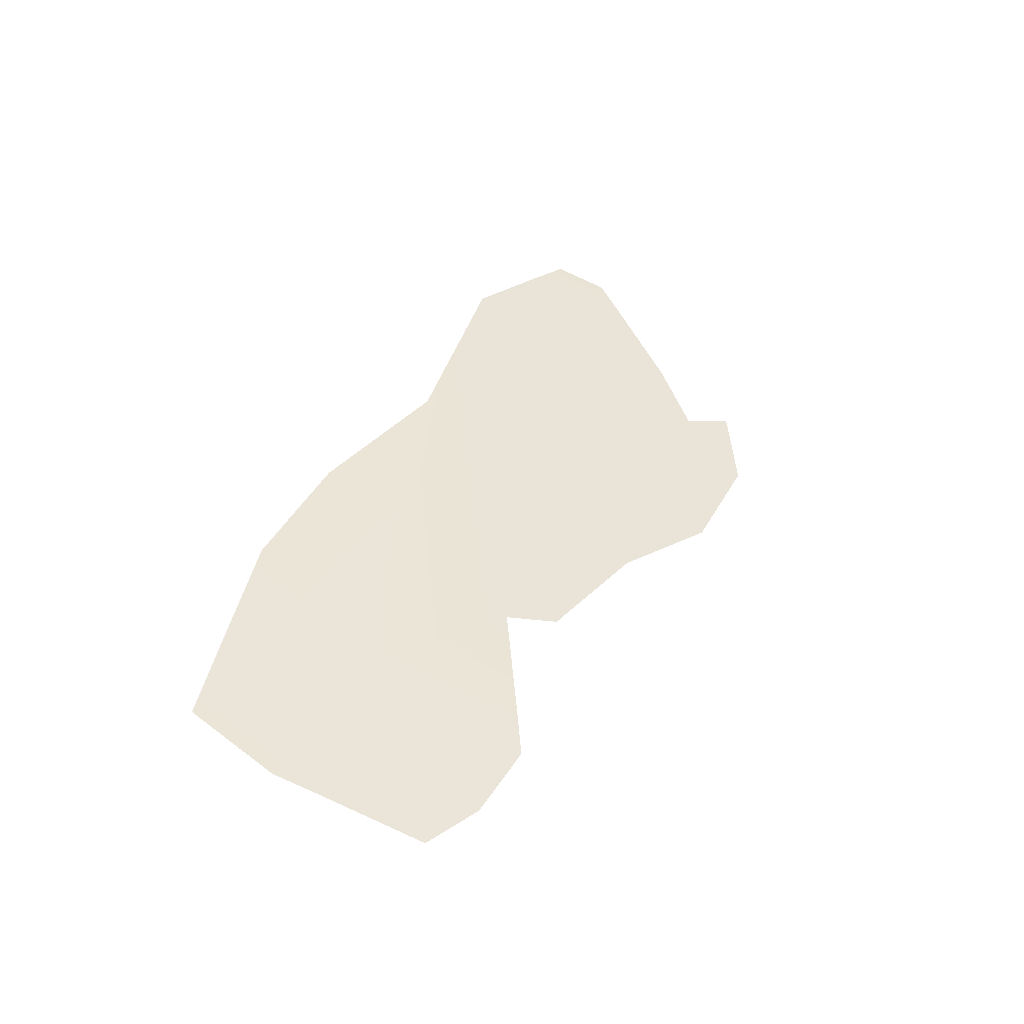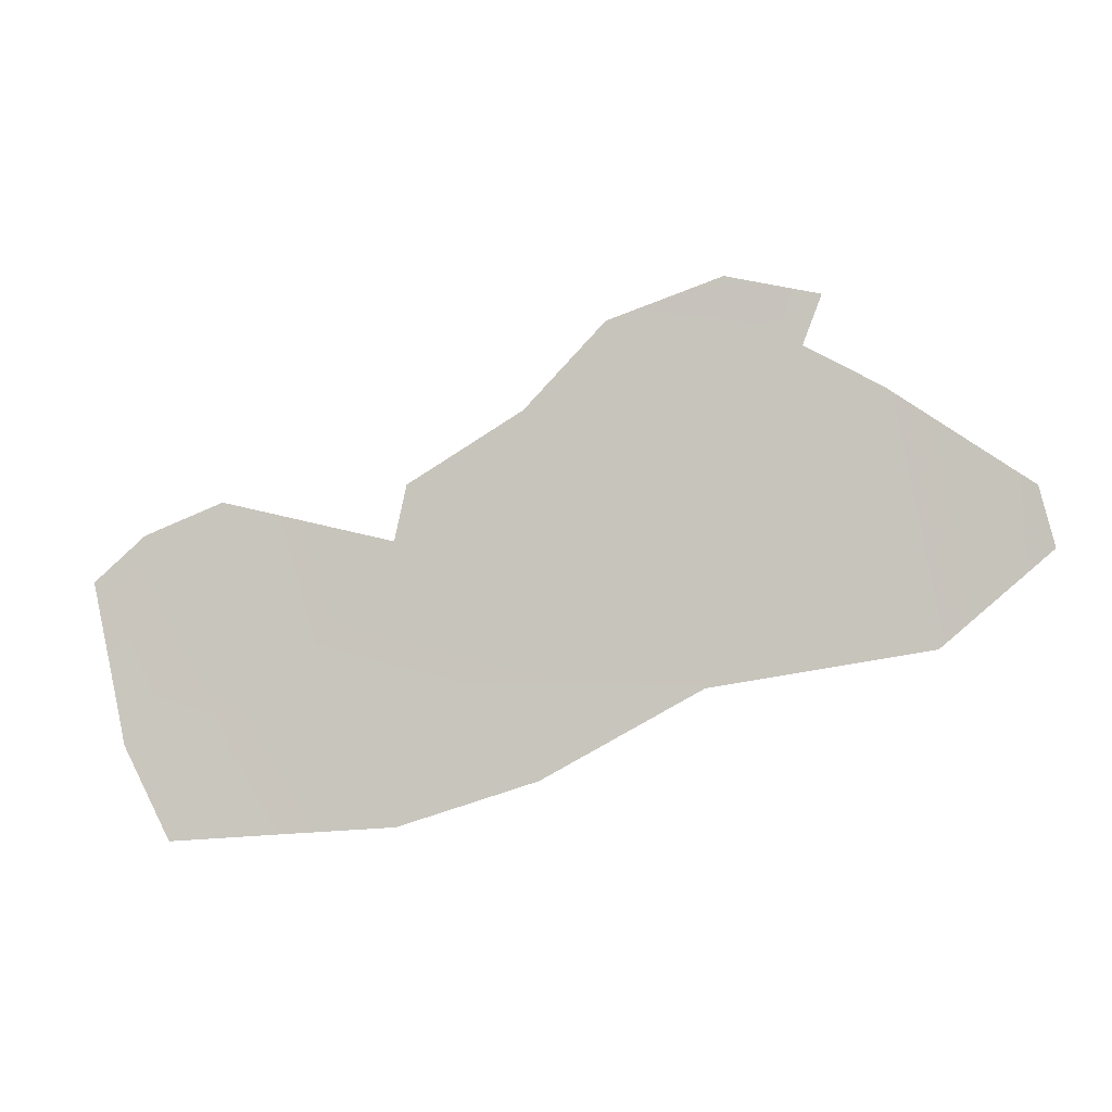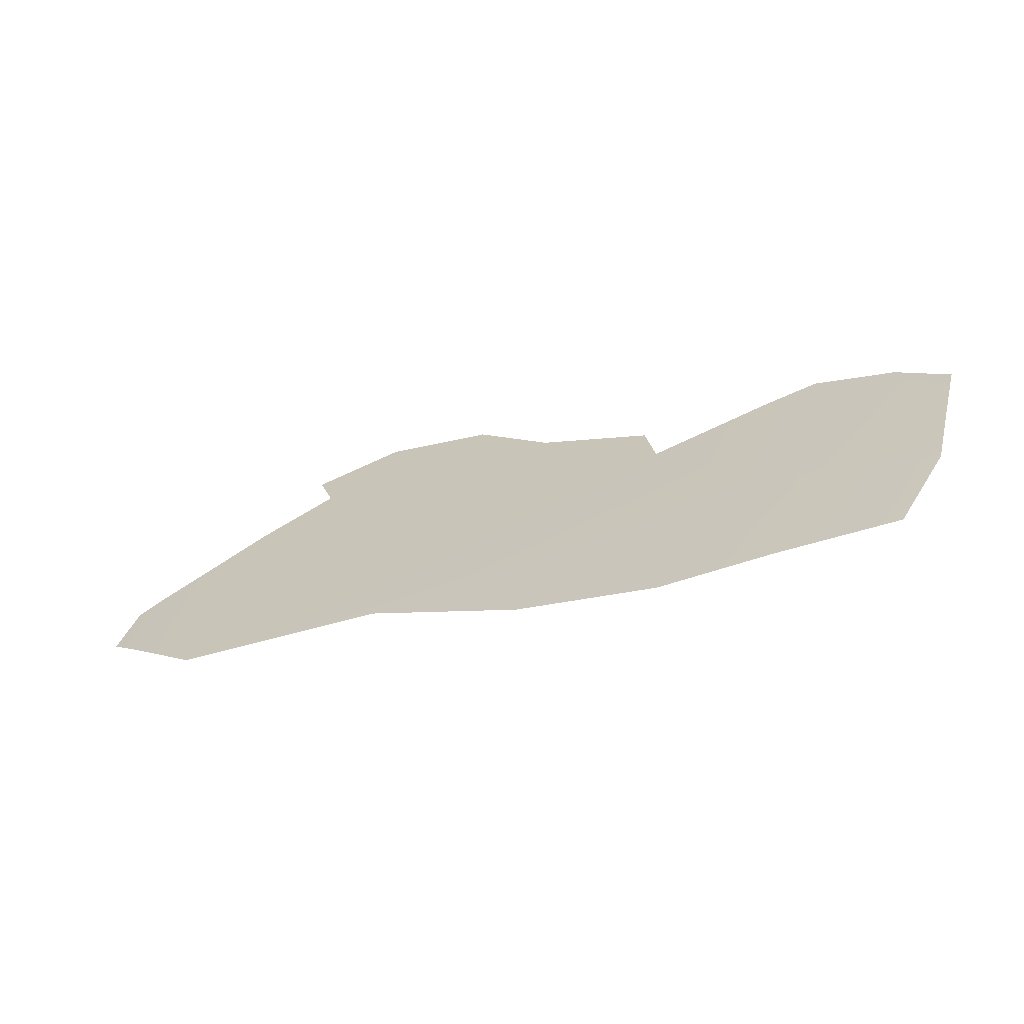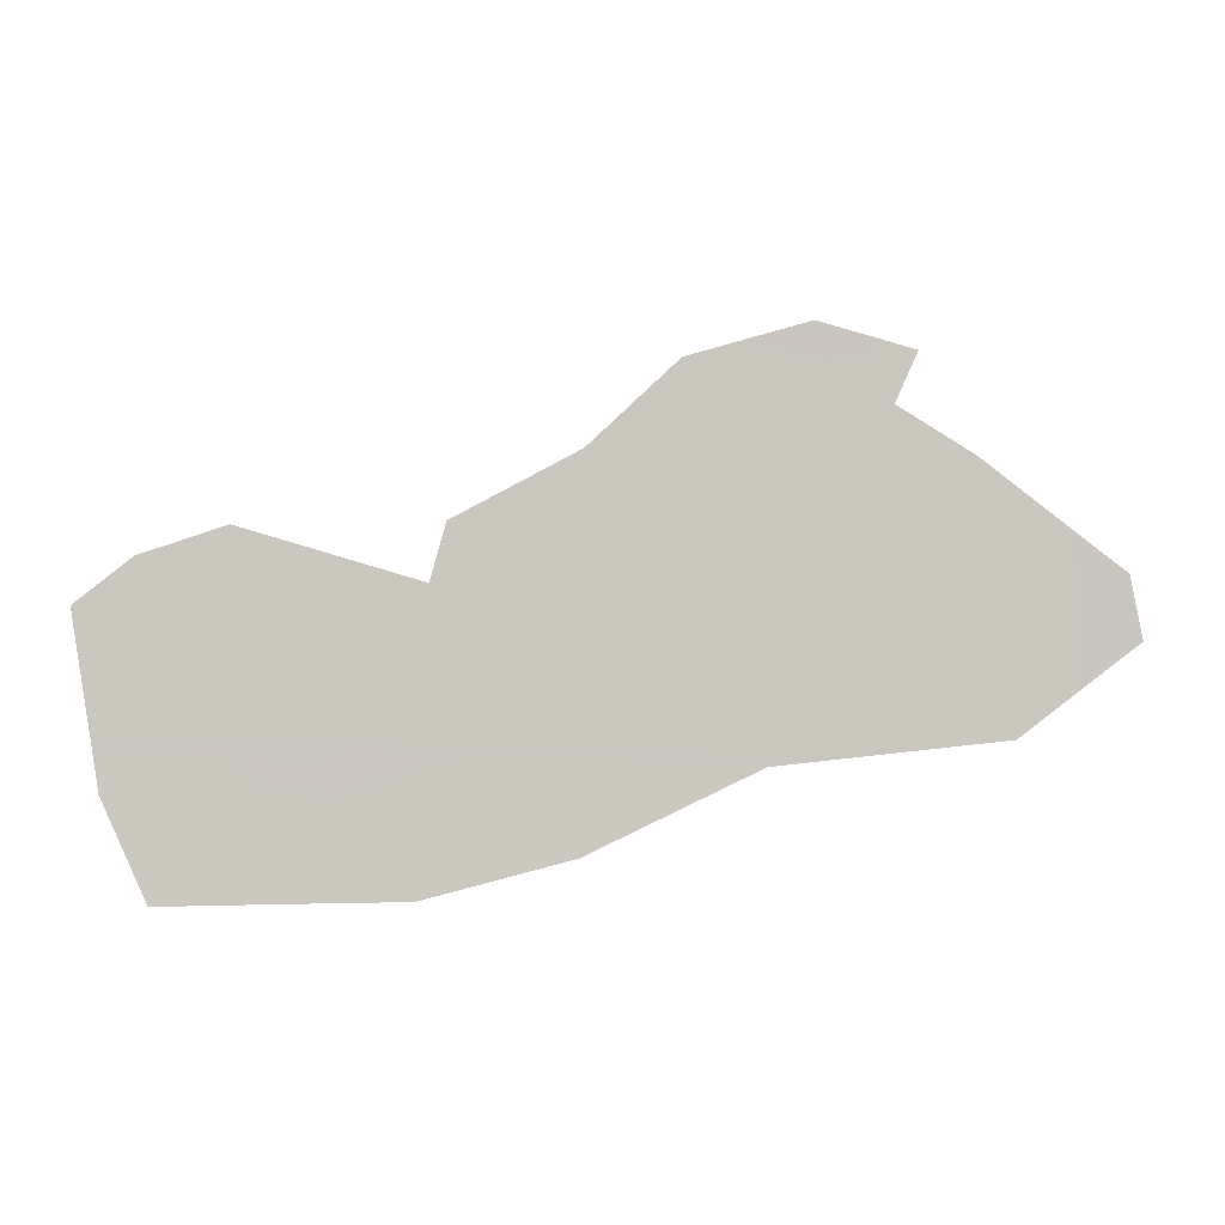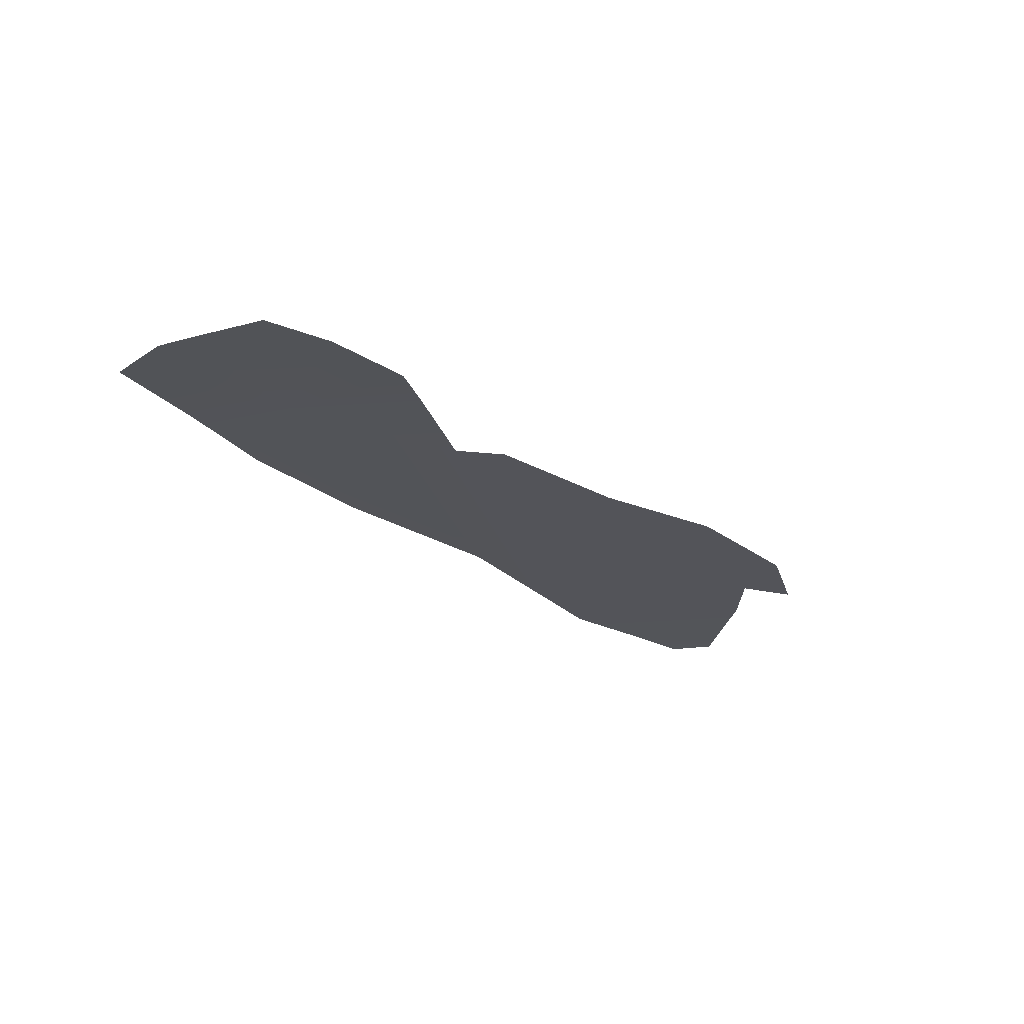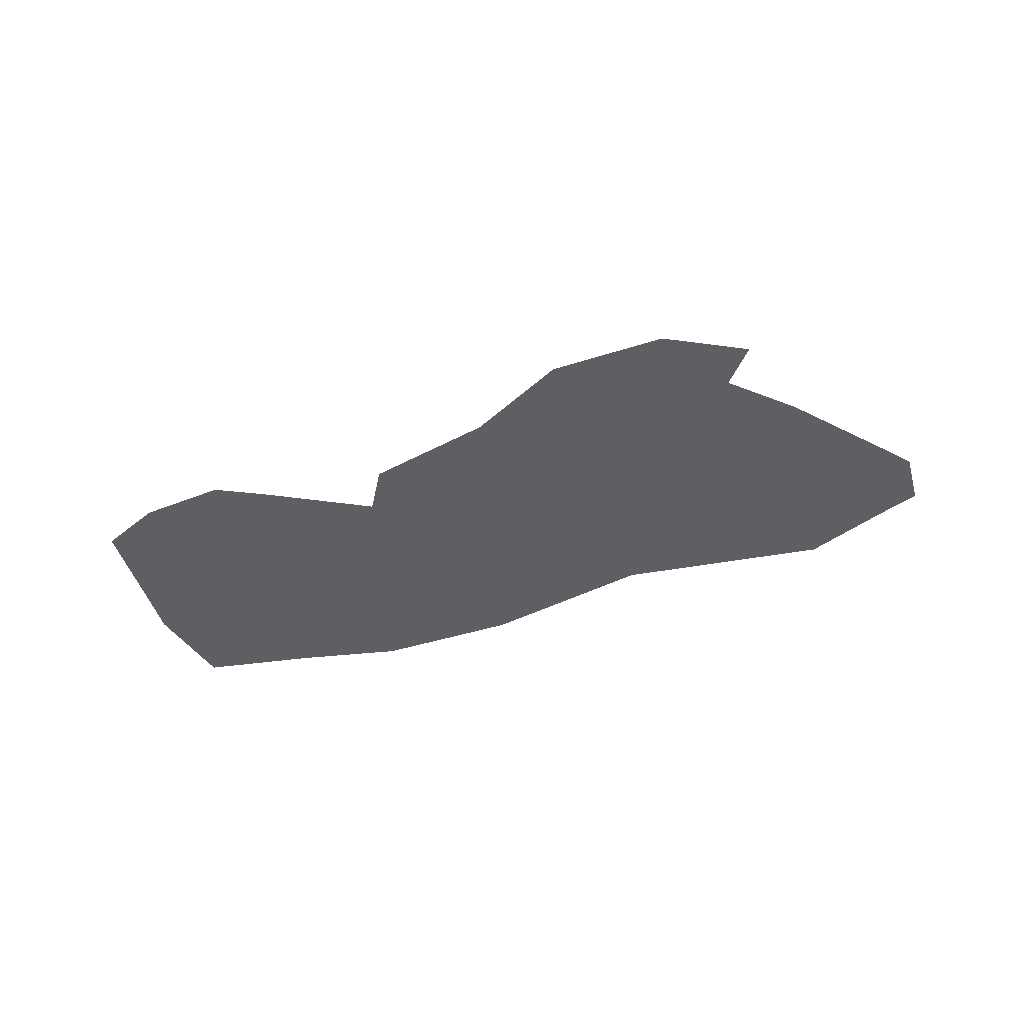
<metadata>
{"format":"obj","ext":"obj","renderer":"f3d","projection":"perspective","resolution":1024,"background":"white","views":[{"elev":43.2,"azim":100.4,"up":"+Z"},{"elev":-18.3,"azim":-168.3,"up":"+Y"},{"elev":-49.1,"azim":23.9,"up":"+Y"},{"elev":-14.9,"azim":178.4,"up":"+Y"},{"elev":-28.8,"azim":120.6,"up":"+Z"},{"elev":-54.8,"azim":-175.9,"up":"+Z"}]}
</metadata>
<code>
o 0_El_Salvador_sphere.001
v 0.1527 1.167 4.859
v 0.1529 1.138 4.866
v 0.04733 1.243 4.842
v 0.06135 1.243 4.842
v -2e-06 1.204 4.853
v -2e-06 1.181 4.858
v 0.1524 1.203 4.85
v 0.1889 1.167 4.858
v 0.03094 1.167 4.861
v 0.01591 1.169 4.861
v 0.02352 1.221 4.848
v 0.03939 1.23 4.846
v 0.03488 1.24 4.843
v 0.07959 1.238 4.843
v 0.09788 1.221 4.847
v 0.1235 1.208 4.85
v 0.1267 1.196 4.853
v 0.05464 1.245 4.842
v 0.1289 1.139 4.866
v 0.09824 1.147 4.865
v 0.06307 1.164 4.862
v -0.008106 1.187 4.857
v -0.005484 1.2 4.854
v 0.1638 1.207 4.849
v 0.1813 1.2 4.85
v 0.1929 1.191 4.852
v 0.1781 1.137 4.865
v 0.1873 1.157 4.86
f 4 3 12
f 4 18 3
f 19 2 1
f 23 6 5
f 24 7 1
f 28 8 1
f 9 1 17
f 1 7 17
f 17 16 15
f 6 10 5
f 10 9 11
f 5 10 11
f 3 13 12
f 12 11 9
f 9 17 15
f 15 14 12
f 14 4 12
f 9 15 12
f 1 9 21
f 21 20 1
f 20 19 1
f 23 22 6
f 1 8 25
f 8 26 25
f 25 24 1
f 1 2 27
f 27 28 1

</code>
